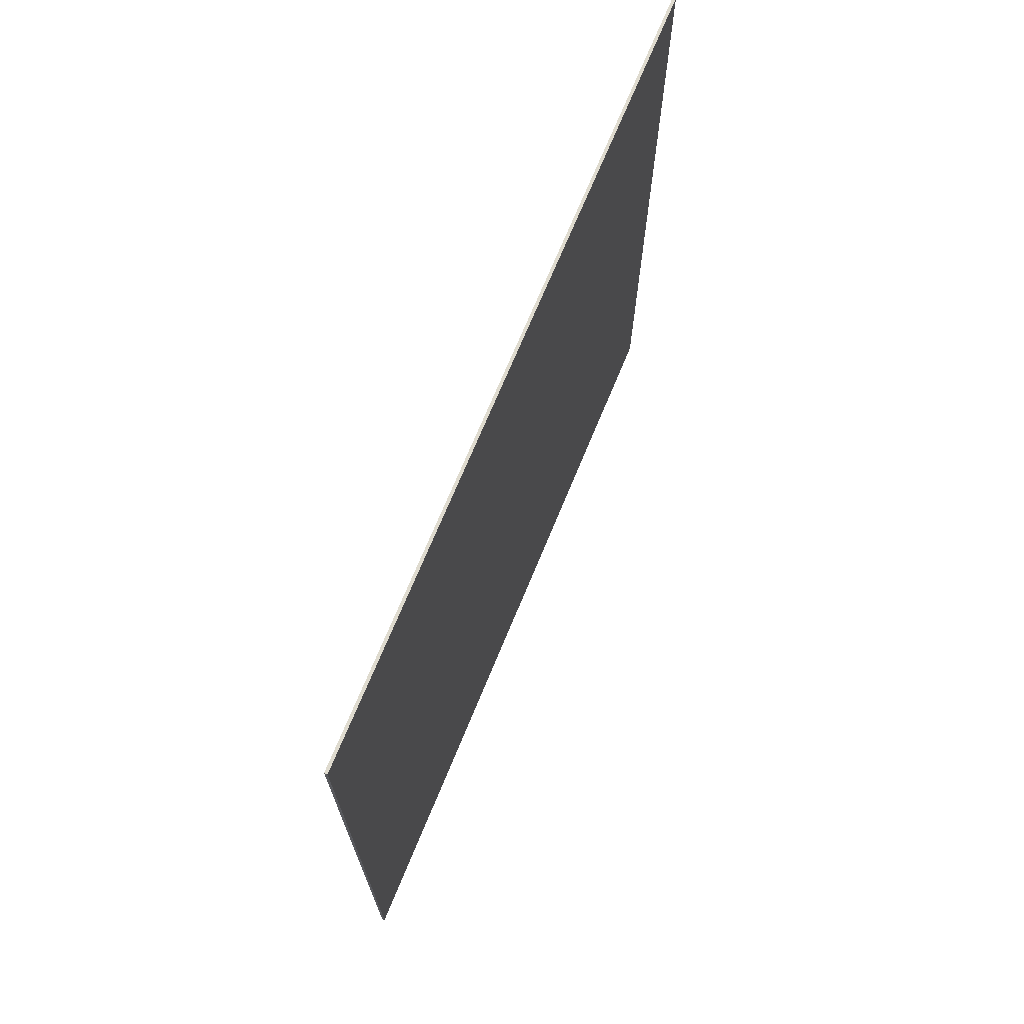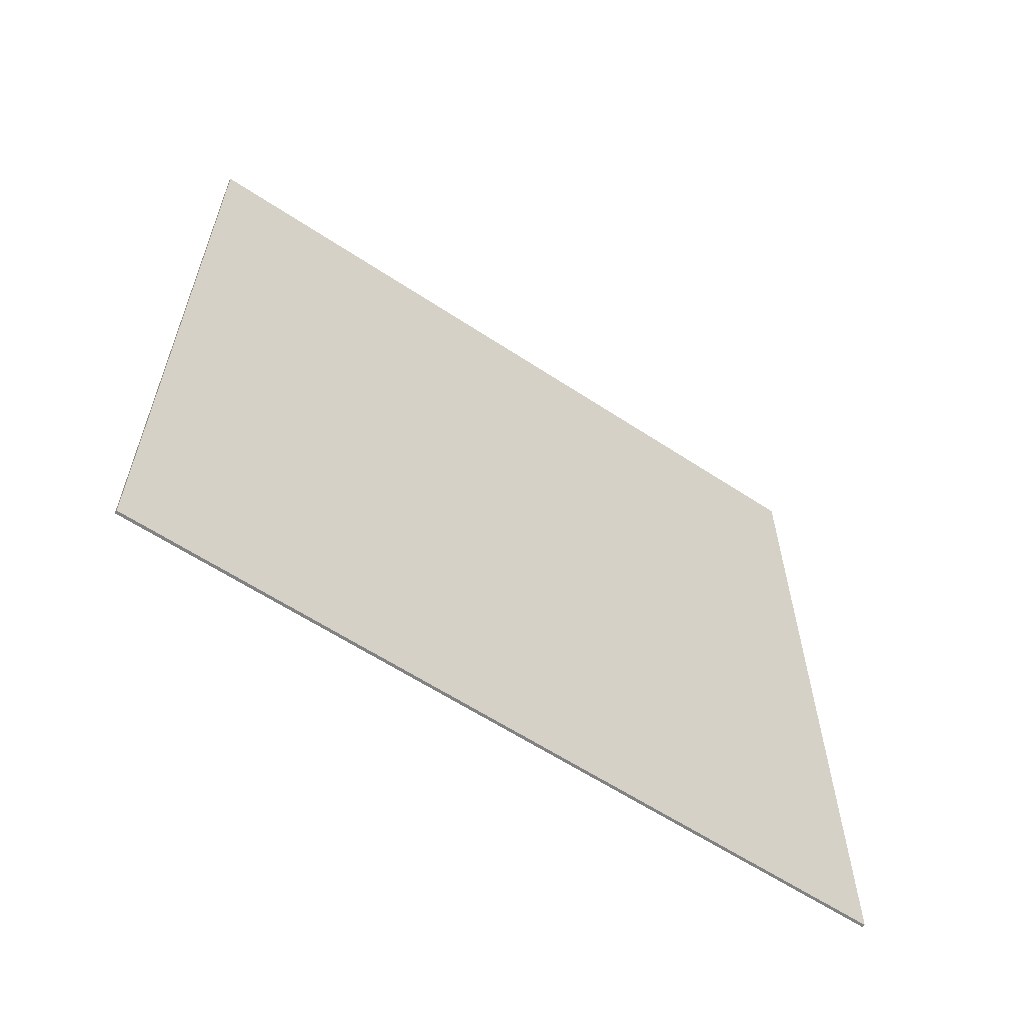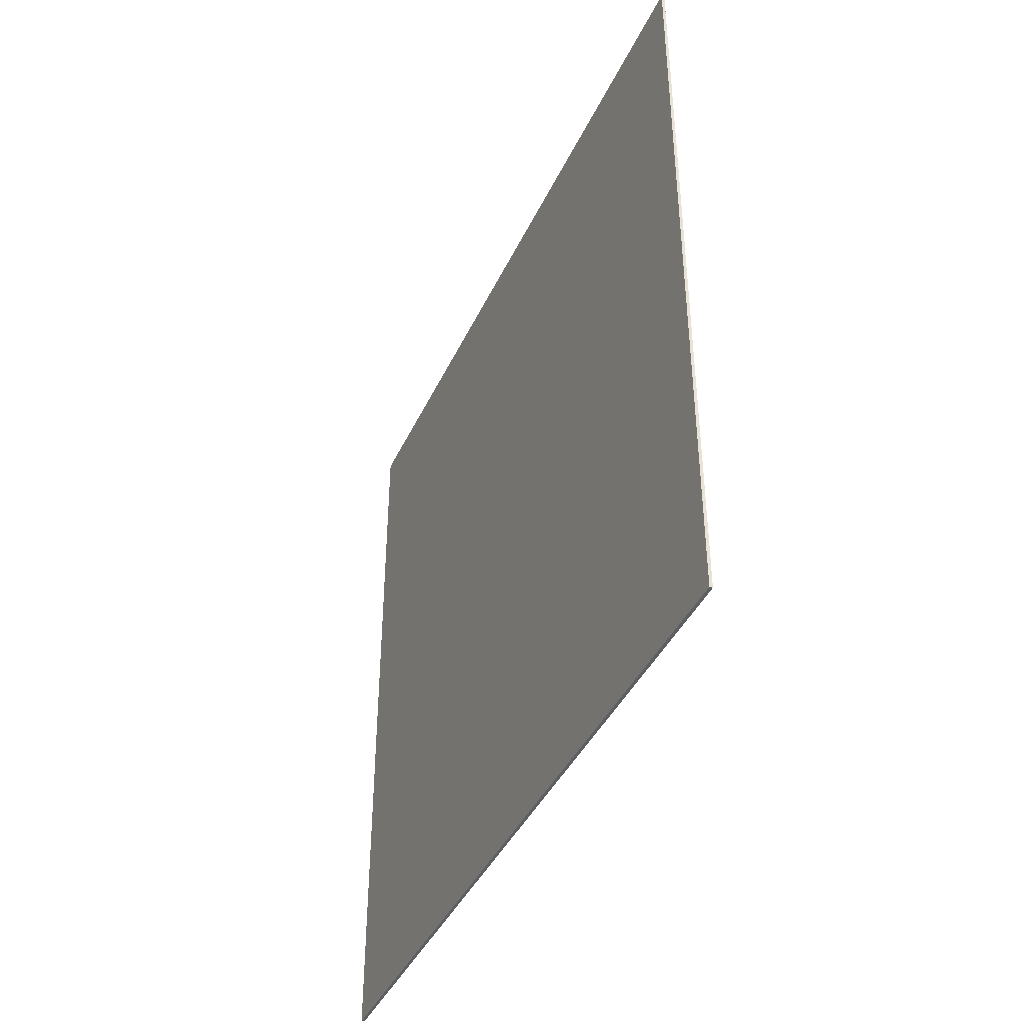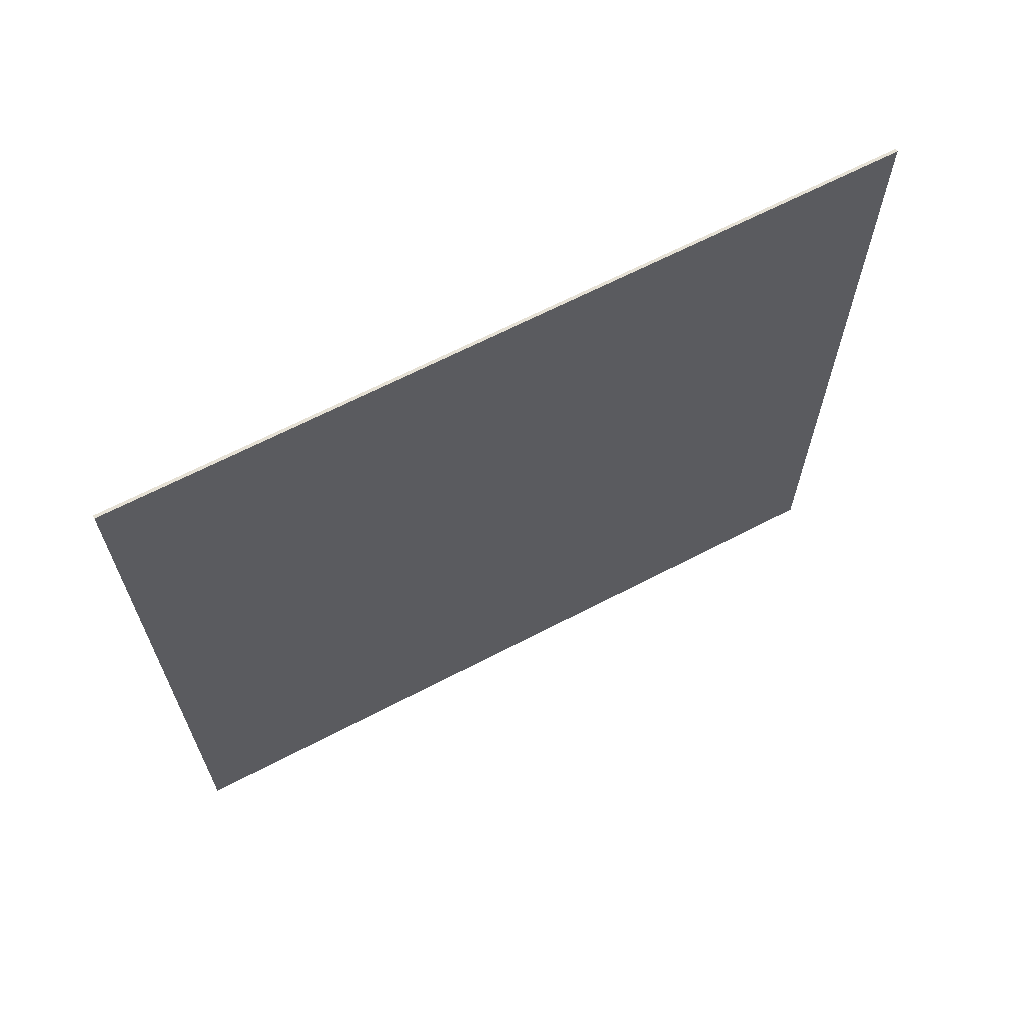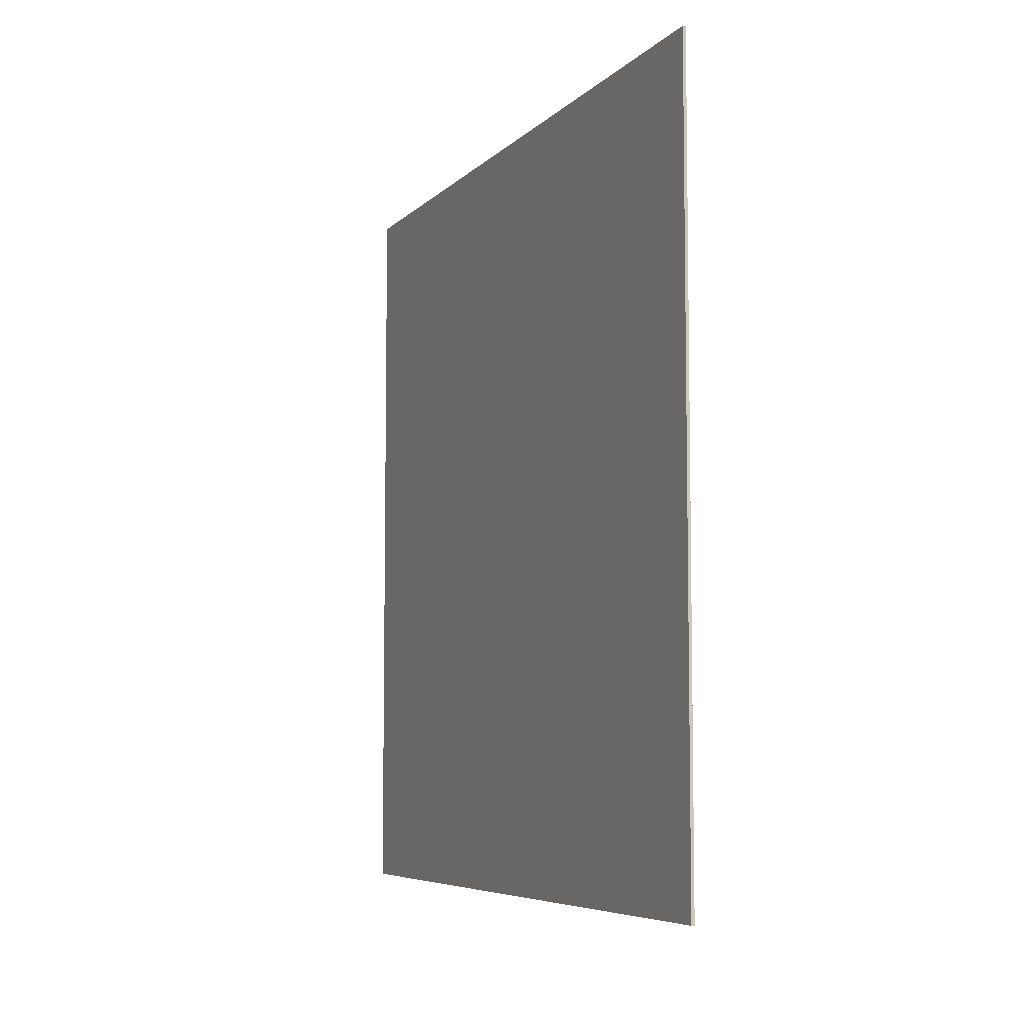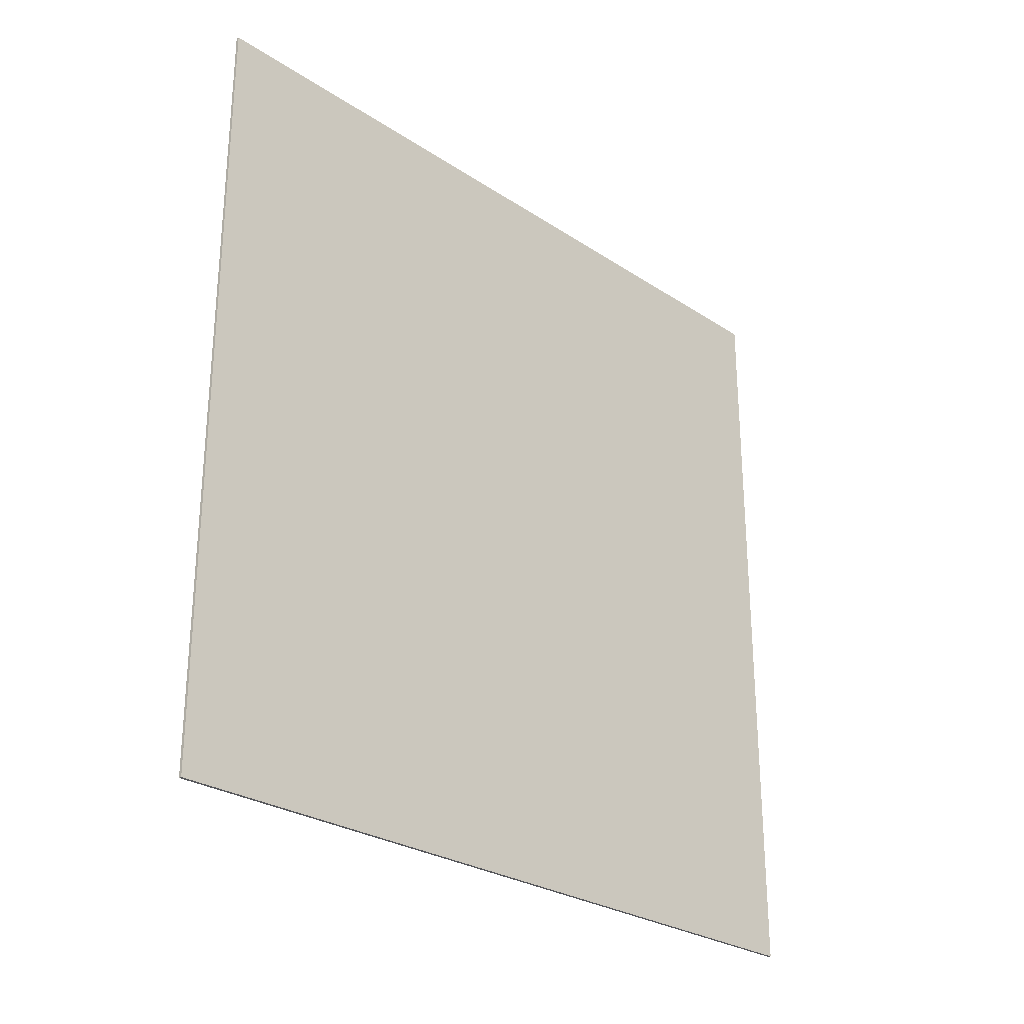
<metadata>
{"format":"obj","ext":"obj","renderer":"f3d","projection":"perspective","resolution":1024,"background":"white","views":[{"elev":70.4,"azim":-157.6,"up":"+Z"},{"elev":-60.8,"azim":-124.0,"up":"+Y"},{"elev":-41.1,"azim":156.6,"up":"+Y"},{"elev":65.7,"azim":-117.6,"up":"+Z"},{"elev":-6.5,"azim":-22.9,"up":"+Y"},{"elev":-27.3,"azim":44.7,"up":"+Y"}]}
</metadata>
<code>
o
v 22 0 49.2
v 22 0 23.6
v 22 3.6 49.2
v 22 3.6 23.6
v 22 25.6 49.2
v 22 25.6 23.6
v 22.1 0 49.2
v 22.1 0 23.6
v 22.1 3.6 49.2
v 22.1 3.6 23.6
v 22.1 25.6 49.2
v 22.1 25.6 23.6
v 22 0 49.2
v 22 3.6 49.2
v 22 25.6 49.2
v 22.1 0 49.2
v 22.1 3.6 49.2
v 22.1 25.6 49.2
v 22 0 23.6
v 22 3.6 23.6
v 22 25.6 23.6
v 22.1 0 23.6
v 22.1 3.6 23.6
v 22.1 25.6 23.6
v 22 0 49.2
v 22.1 0 49.2
v 22 0 23.6
v 22.1 0 23.6
v 22 25.6 49.2
v 22.1 25.6 49.2
v 22 25.6 23.6
v 22.1 25.6 23.6
f 3 2 1
f 4 2 3
f 5 4 3
f 6 4 5
f 7 8 9
f 9 8 10
f 9 10 11
f 11 10 12
f 16 14 13
f 17 15 14
f 17 14 16
f 18 15 17
f 19 20 22
f 20 21 23
f 22 20 23
f 23 21 24
f 27 26 25
f 28 26 27
f 29 30 31
f 31 30 32

</code>
